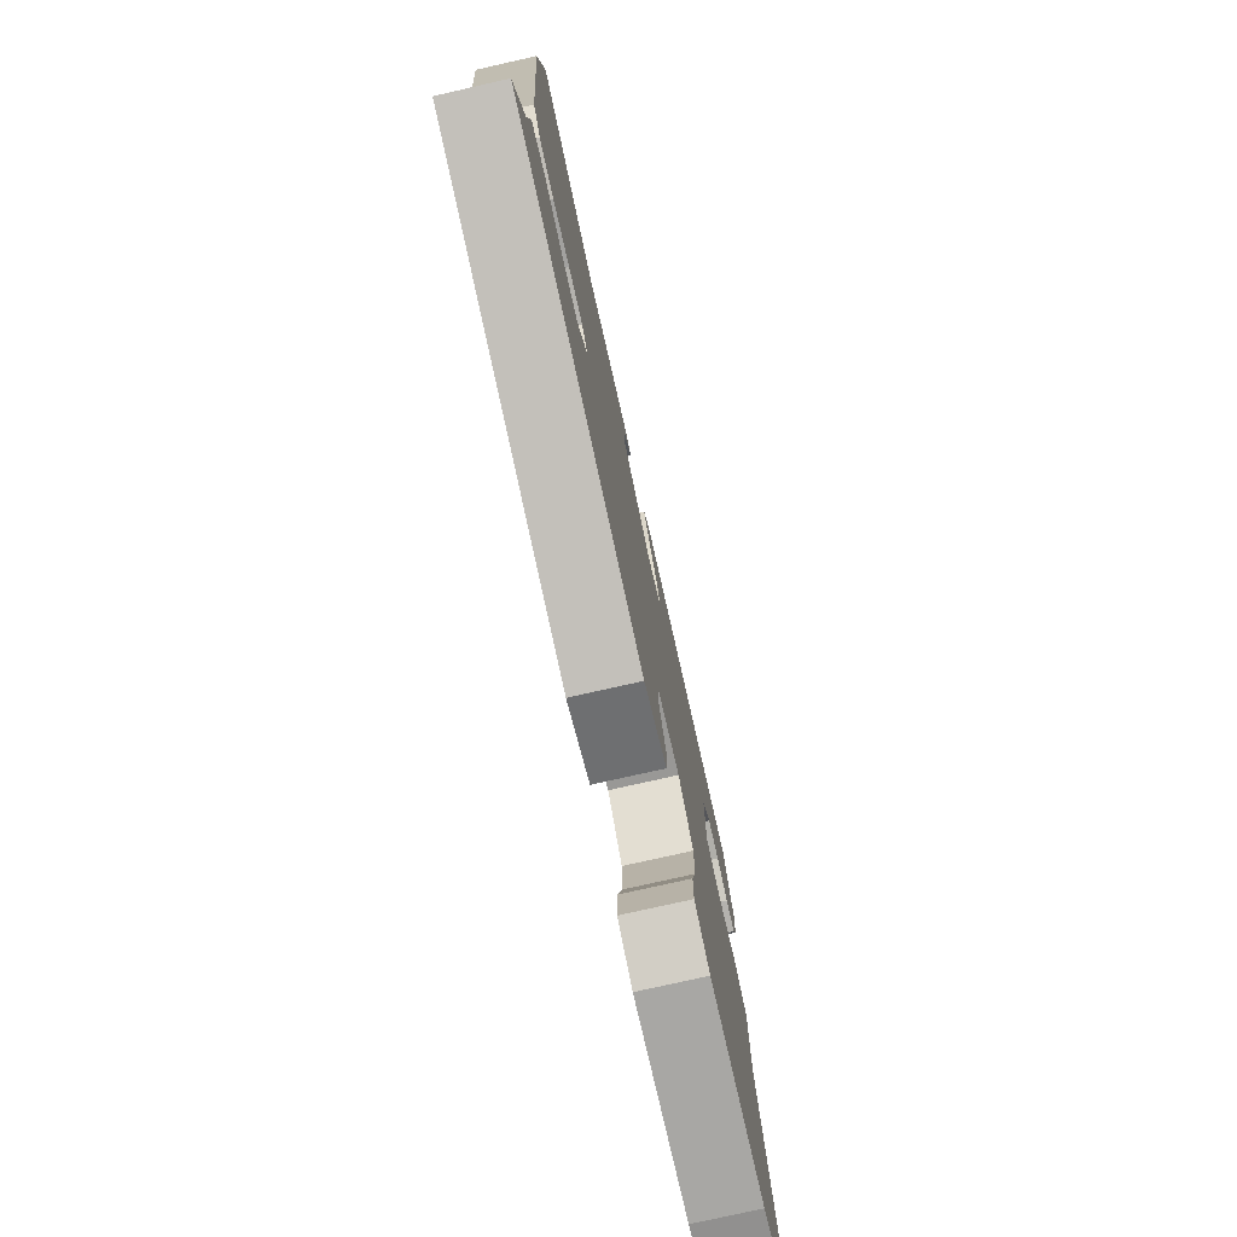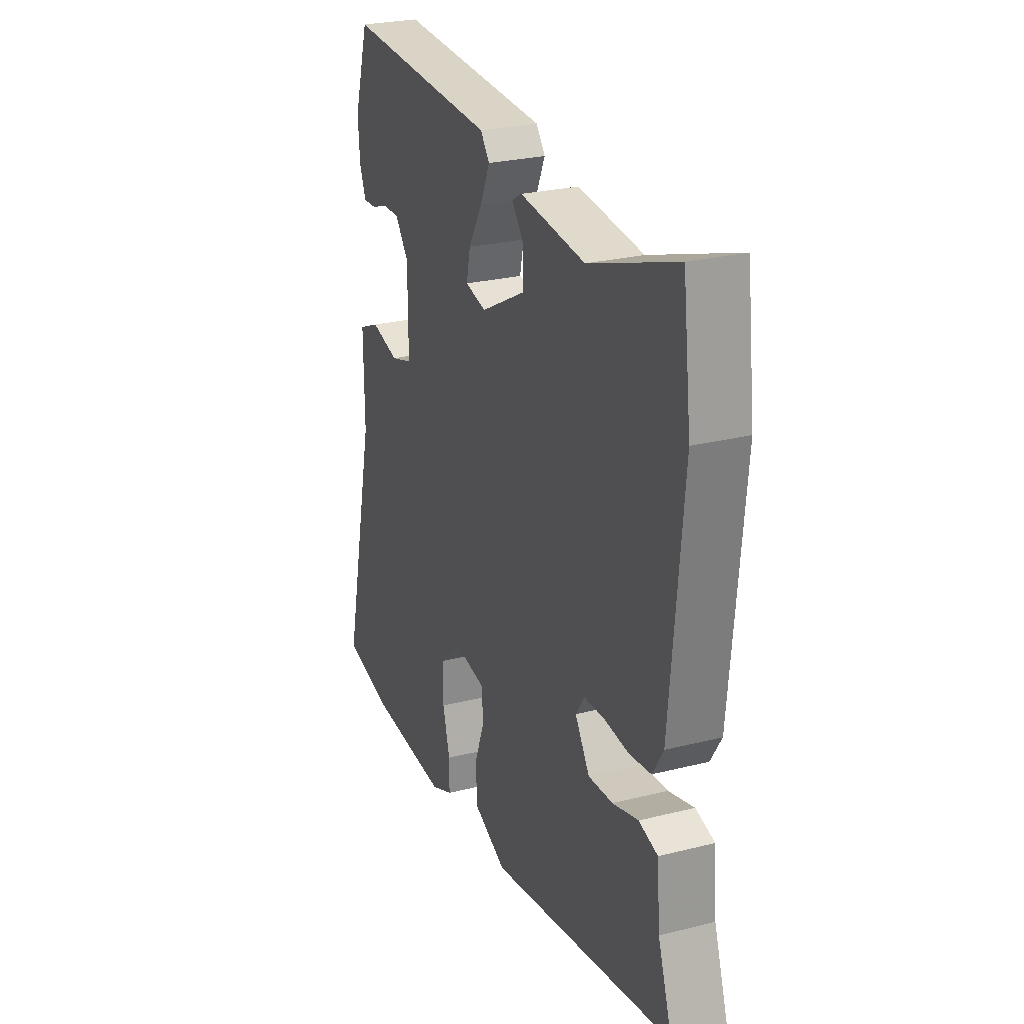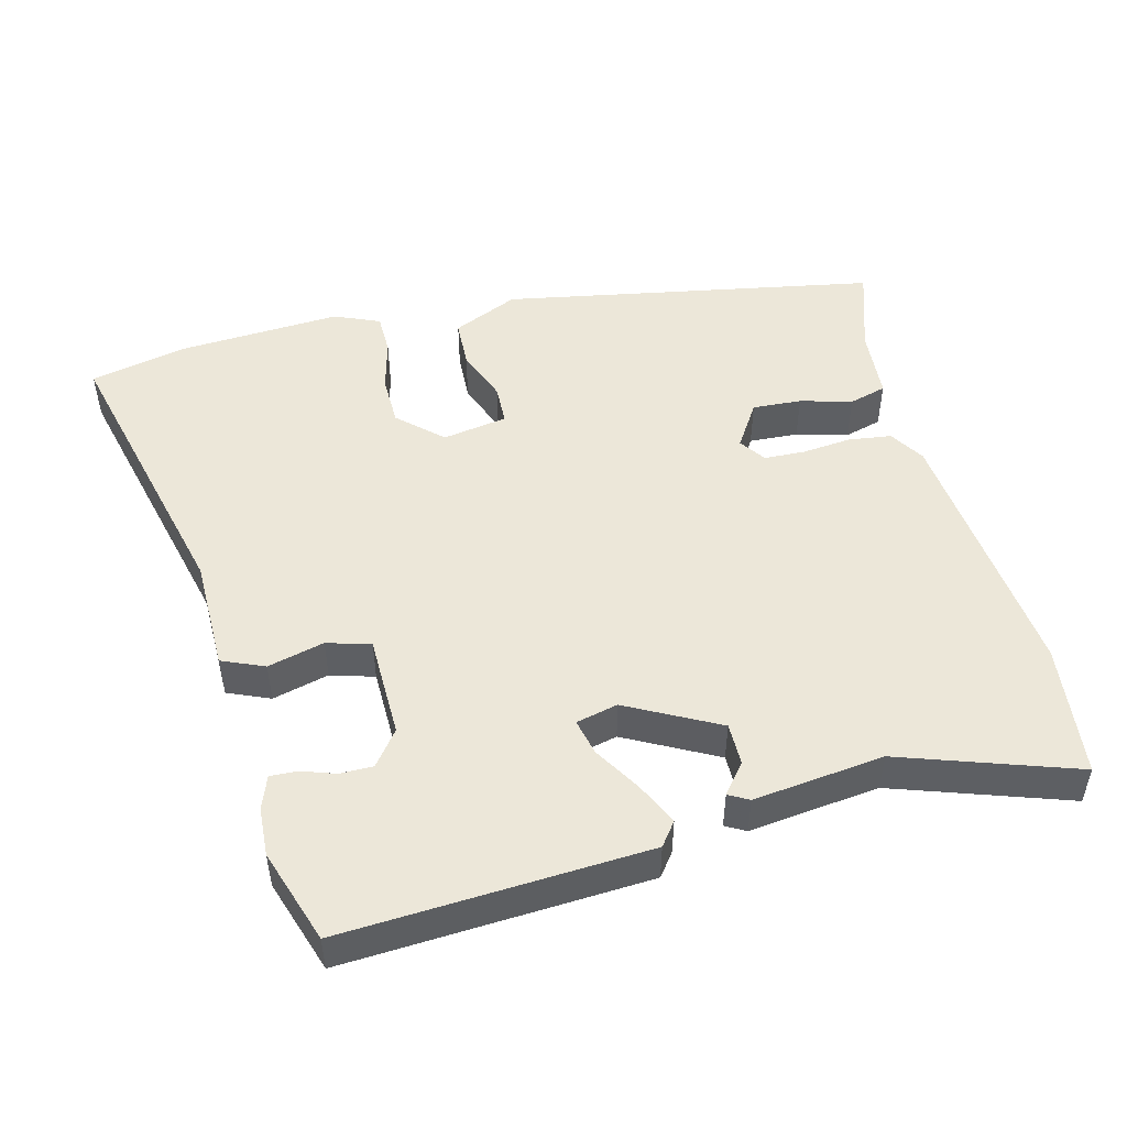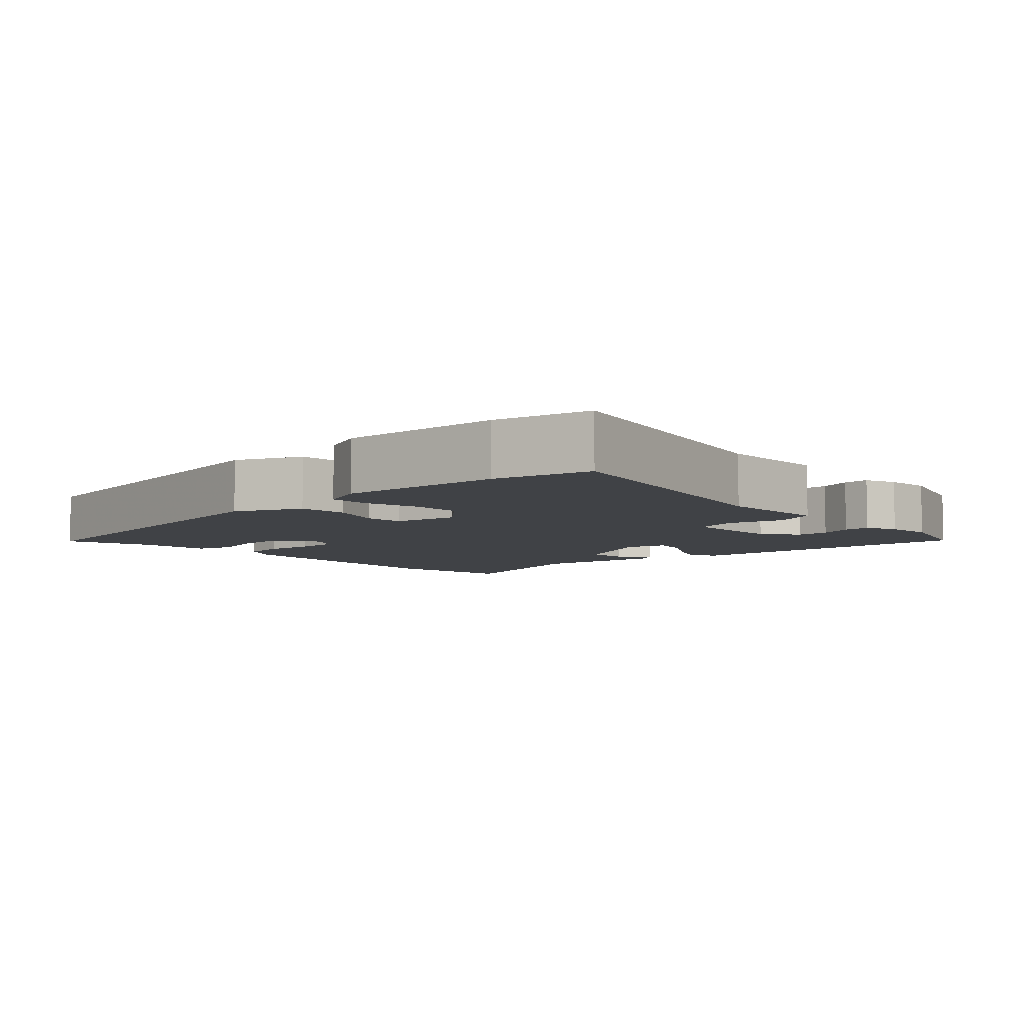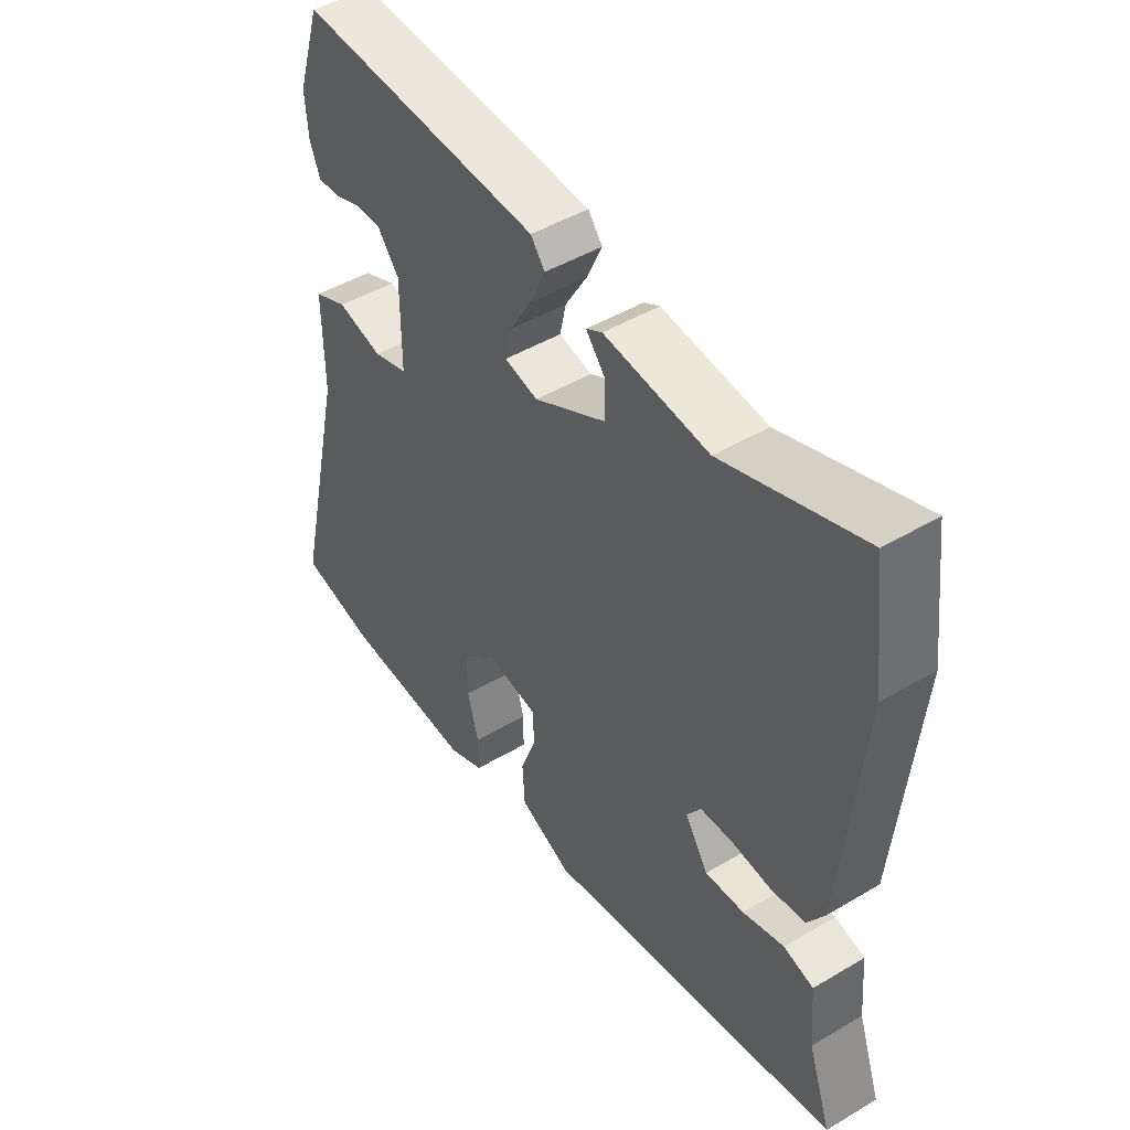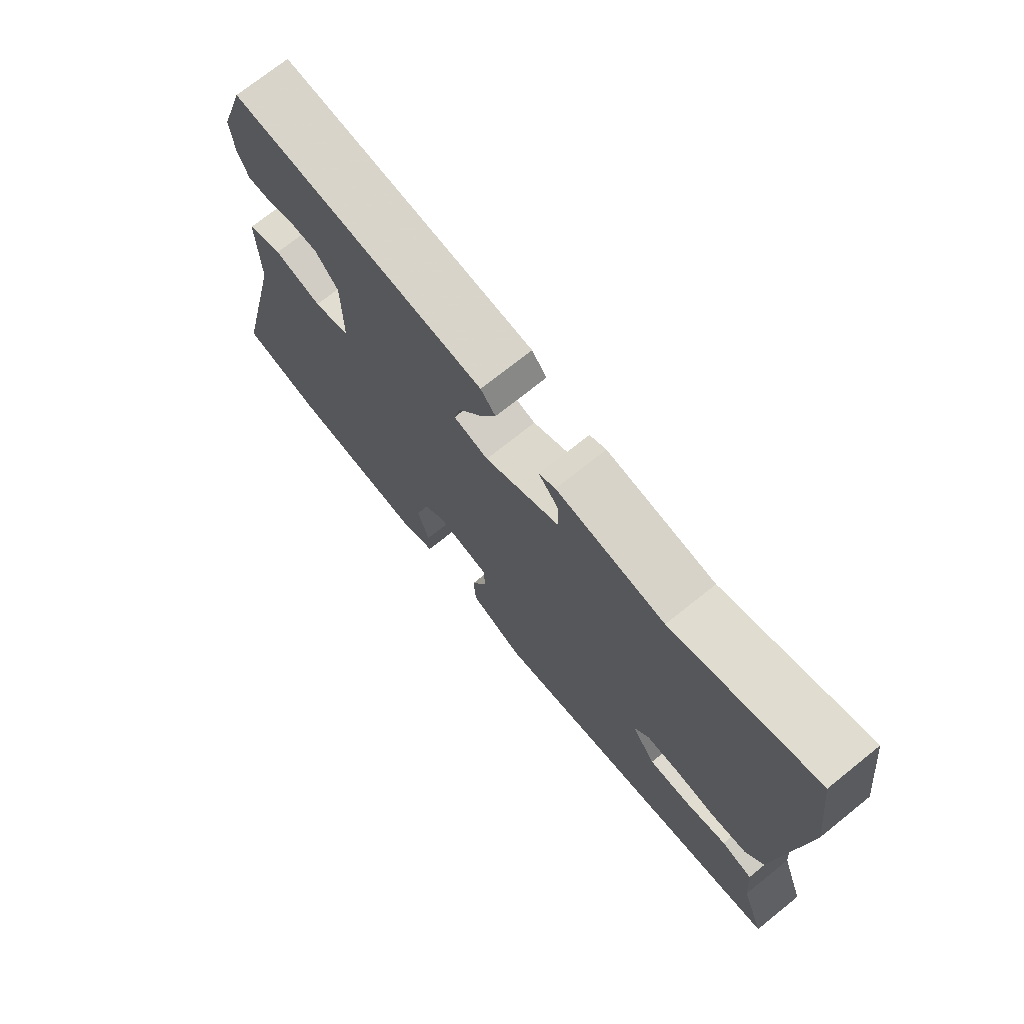
<metadata>
{"format":"obj","ext":"obj","renderer":"f3d","projection":"perspective","resolution":1024,"background":"white","views":[{"elev":-76.9,"azim":102.7,"up":"+Z"},{"elev":26.5,"azim":68.5,"up":"+Z"},{"elev":49.7,"azim":-15.1,"up":"+Y"},{"elev":-6.2,"azim":-137.5,"up":"+Y"},{"elev":47.1,"azim":56.1,"up":"+Z"},{"elev":73.2,"azim":51.3,"up":"+Z"}]}
</metadata>
<code>
v 0.527 0.07 -0.374
v 0.002 0.07 -0.478
v -0.091 0.07 -0.438
v -0.095 0.07 -0.369
v -0.067 0.07 -0.294
v -0.07 0.07 -0.238
v -0.161 0.07 -0.224
v -0.221 0.07 -0.281
v -0.221 0.07 -0.352
v -0.201 0.07 -0.425
v -0.201 0.07 -0.483
v -0.264 0.07 -0.511
v -0.495 0.07 -0.501
v -0.63 0.07 -0.473
v -0.537 0.07 -0.068
v -0.538 0.07 0.091
v -0.479 0.07 0.117
v -0.399 0.07 0.098
v -0.338 0.07 0.117
v -0.338 0.07 0.261
v -0.376 0.07 0.309
v -0.423 0.07 0.308
v -0.47 0.07 0.291
v -0.508 0.07 0.289
v -0.526 0.07 0.335
v -0.531 0.07 0.403
v -0.489 0.07 0.536
v -0.061 0.07 0.518
v -0.036 0.07 0.486
v -0.063 0.07 0.426
v -0.102 0.07 0.36
v -0.113 0.07 0.309
v -0.054 0.07 0.296
v 0.073 0.07 0.365
v 0.072 0.07 0.424
v 0.038 0.07 0.465
v 0.066 0.07 0.481
v 0.25 0.07 0.462
v 0.494 0.07 0.549
v 0.518 0.07 0.363
v 0.484 0.07 -0.012
v 0.454 0.07 -0.061
v 0.394 0.07 -0.07
v 0.325 0.07 -0.064
v 0.267 0.07 -0.067
v 0.242 0.07 -0.104
v 0.283 0.07 -0.166
v 0.352 0.07 -0.161
v 0.424 0.07 -0.14
v 0.477 0.07 -0.154
v 0.486 0.07 -0.255
v 0.527 0 -0.374
v 0.002 0 -0.478
v -0.091 0 -0.438
v -0.095 0 -0.369
v -0.067 0 -0.294
v -0.07 0 -0.238
v -0.161 0 -0.224
v -0.221 0 -0.281
v -0.221 0 -0.352
v -0.201 0 -0.425
v -0.201 0 -0.483
v -0.264 0 -0.511
v -0.495 0 -0.501
v -0.63 0 -0.473
v -0.537 0 -0.068
v -0.538 0 0.091
v -0.479 0 0.117
v -0.399 0 0.098
v -0.338 0 0.117
v -0.338 0 0.261
v -0.376 0 0.309
v -0.423 0 0.308
v -0.47 0 0.291
v -0.508 0 0.289
v -0.526 0 0.335
v -0.531 0 0.403
v -0.489 0 0.536
v -0.061 0 0.518
v -0.036 0 0.486
v -0.063 0 0.426
v -0.102 0 0.36
v -0.113 0 0.309
v -0.054 0 0.296
v 0.073 0 0.365
v 0.072 0 0.424
v 0.038 0 0.465
v 0.066 0 0.481
v 0.25 0 0.462
v 0.494 0 0.549
v 0.518 0 0.363
v 0.484 0 -0.012
v 0.454 0 -0.061
v 0.394 0 -0.07
v 0.325 0 -0.064
v 0.267 0 -0.067
v 0.242 0 -0.104
v 0.283 0 -0.166
v 0.352 0 -0.161
v 0.424 0 -0.14
v 0.477 0 -0.154
v 0.486 0 -0.255
f 48 49 50 51
f 47 48 51 1
f 41 42 43 44
f 41 44 45
f 38 39 40 41
f 38 41 45
f 35 36 37 38
f 34 35 38 45
f 33 34 45 46
f 28 29 30 31
f 26 27 28 31
f 26 31 32
f 25 26 32
f 22 23 24 25
f 21 22 25
f 21 25 32 33
f 15 16 17 18
f 15 18 19
f 14 15 19
f 13 14 19
f 12 13 19
f 9 10 11 12
f 8 9 12 19
f 7 8 19 20
f 2 3 4 5
f 47 1 2 5
f 47 5 6
f 20 21 33 46
f 20 46 47
f 6 7 20 47
f 102 101 100 99
f 52 102 99 98
f 95 94 93 92
f 96 95 92
f 92 91 90 89
f 96 92 89
f 89 88 87 86
f 96 89 86 85
f 97 96 85 84
f 82 81 80 79
f 82 79 78 77
f 83 82 77
f 83 77 76
f 76 75 74 73
f 76 73 72
f 84 83 76 72
f 69 68 67 66
f 70 69 66
f 70 66 65
f 70 65 64
f 70 64 63
f 63 62 61 60
f 70 63 60 59
f 71 70 59 58
f 56 55 54 53
f 56 53 52 98
f 57 56 98
f 97 84 72 71
f 98 97 71
f 98 71 58 57
f 1 52 53 2
f 2 53 54 3
f 3 54 55 4
f 4 55 56 5
f 5 56 57 6
f 6 57 58 7
f 7 58 59 8
f 8 59 60 9
f 9 60 61 10
f 10 61 62 11
f 11 62 63 12
f 12 63 64 13
f 13 64 65 14
f 14 65 66 15
f 15 66 67 16
f 16 67 68 17
f 17 68 69 18
f 18 69 70 19
f 19 70 71 20
f 20 71 72 21
f 21 72 73 22
f 22 73 74 23
f 23 74 75 24
f 24 75 76 25
f 25 76 77 26
f 26 77 78 27
f 27 78 79 28
f 28 79 80 29
f 29 80 81 30
f 30 81 82 31
f 31 82 83 32
f 32 83 84 33
f 33 84 85 34
f 34 85 86 35
f 35 86 87 36
f 36 87 88 37
f 37 88 89 38
f 38 89 90 39
f 39 90 91 40
f 40 91 92 41
f 41 92 93 42
f 42 93 94 43
f 43 94 95 44
f 44 95 96 45
f 45 96 97 46
f 46 97 98 47
f 47 98 99 48
f 48 99 100 49
f 49 100 101 50
f 50 101 102 51
f 51 102 52 1

</code>
